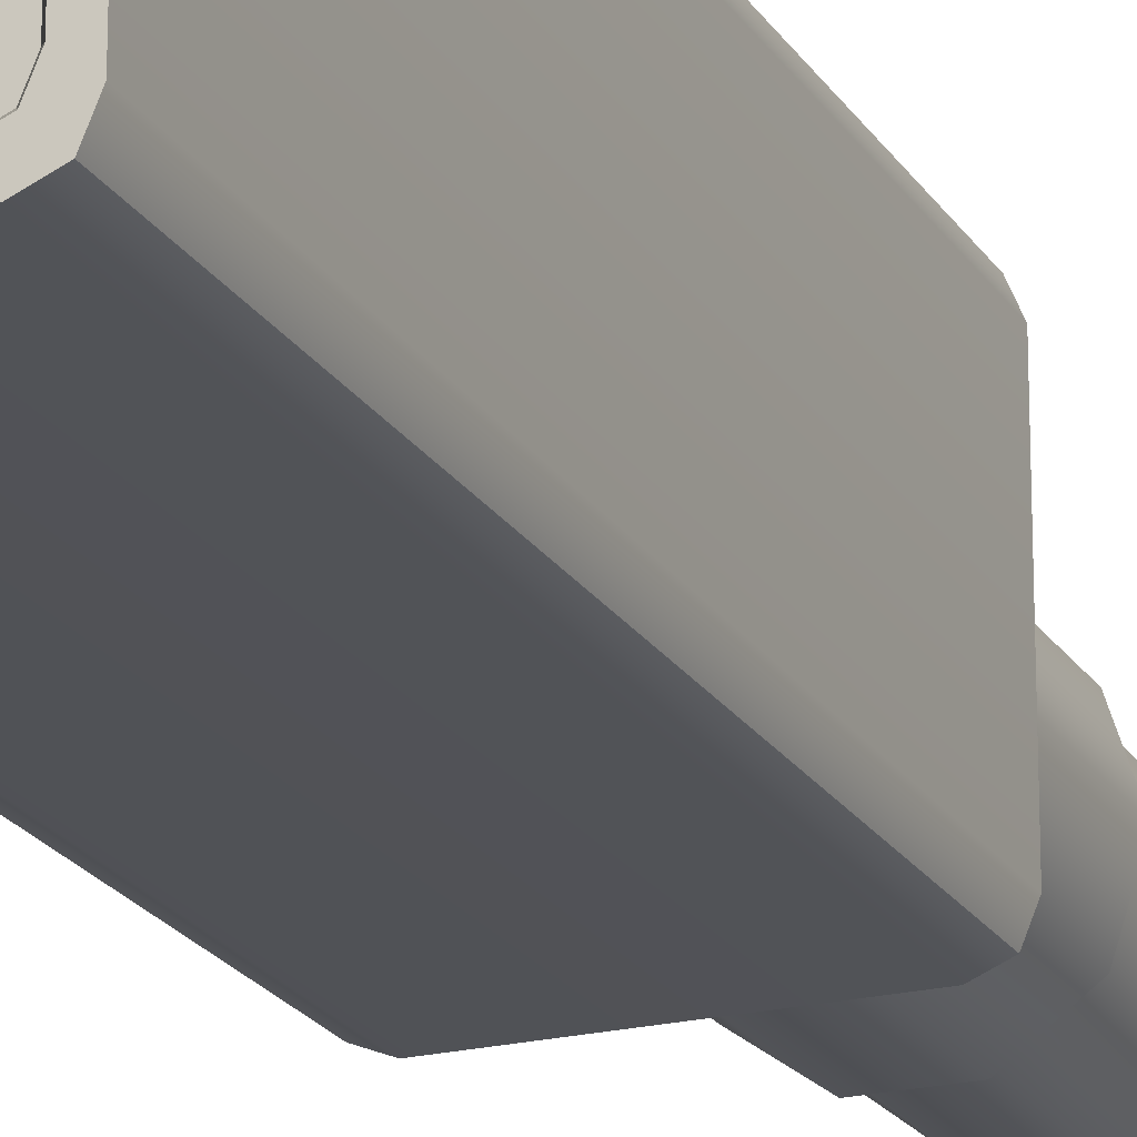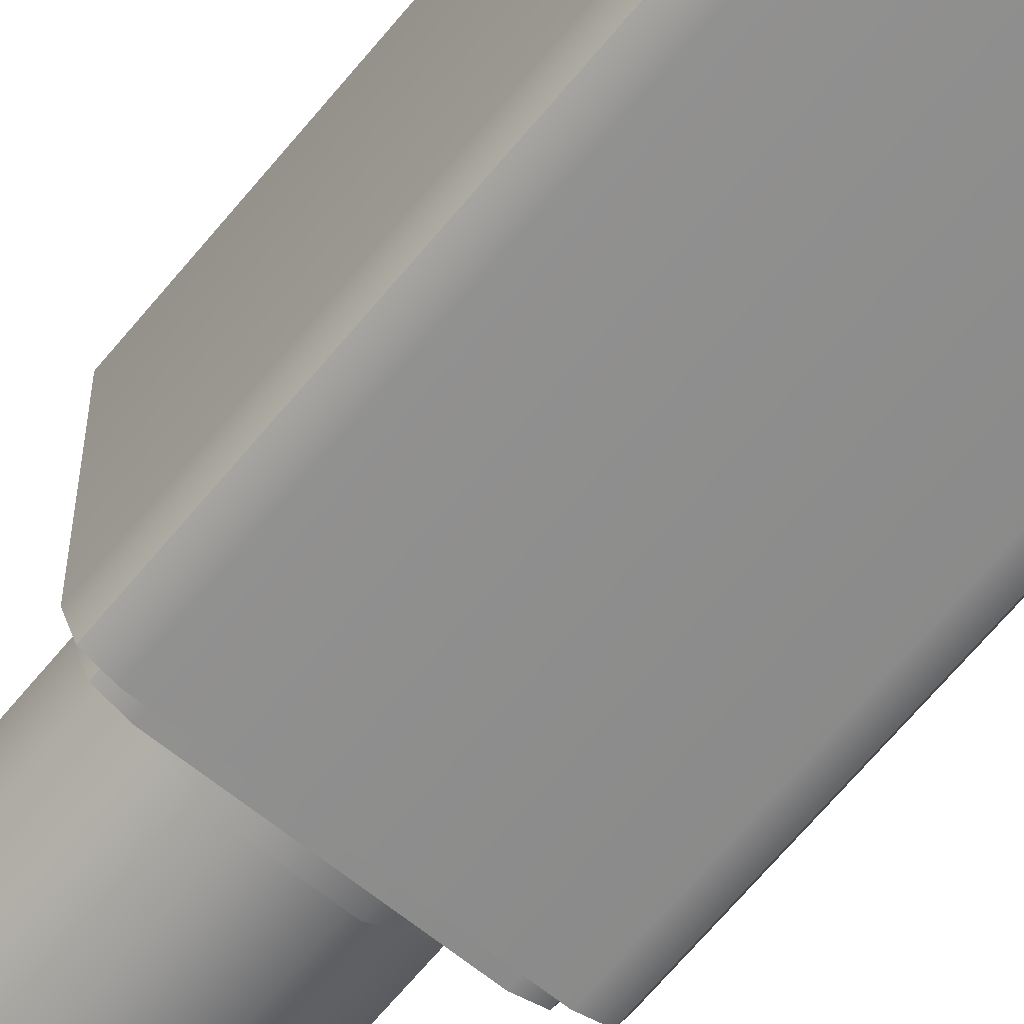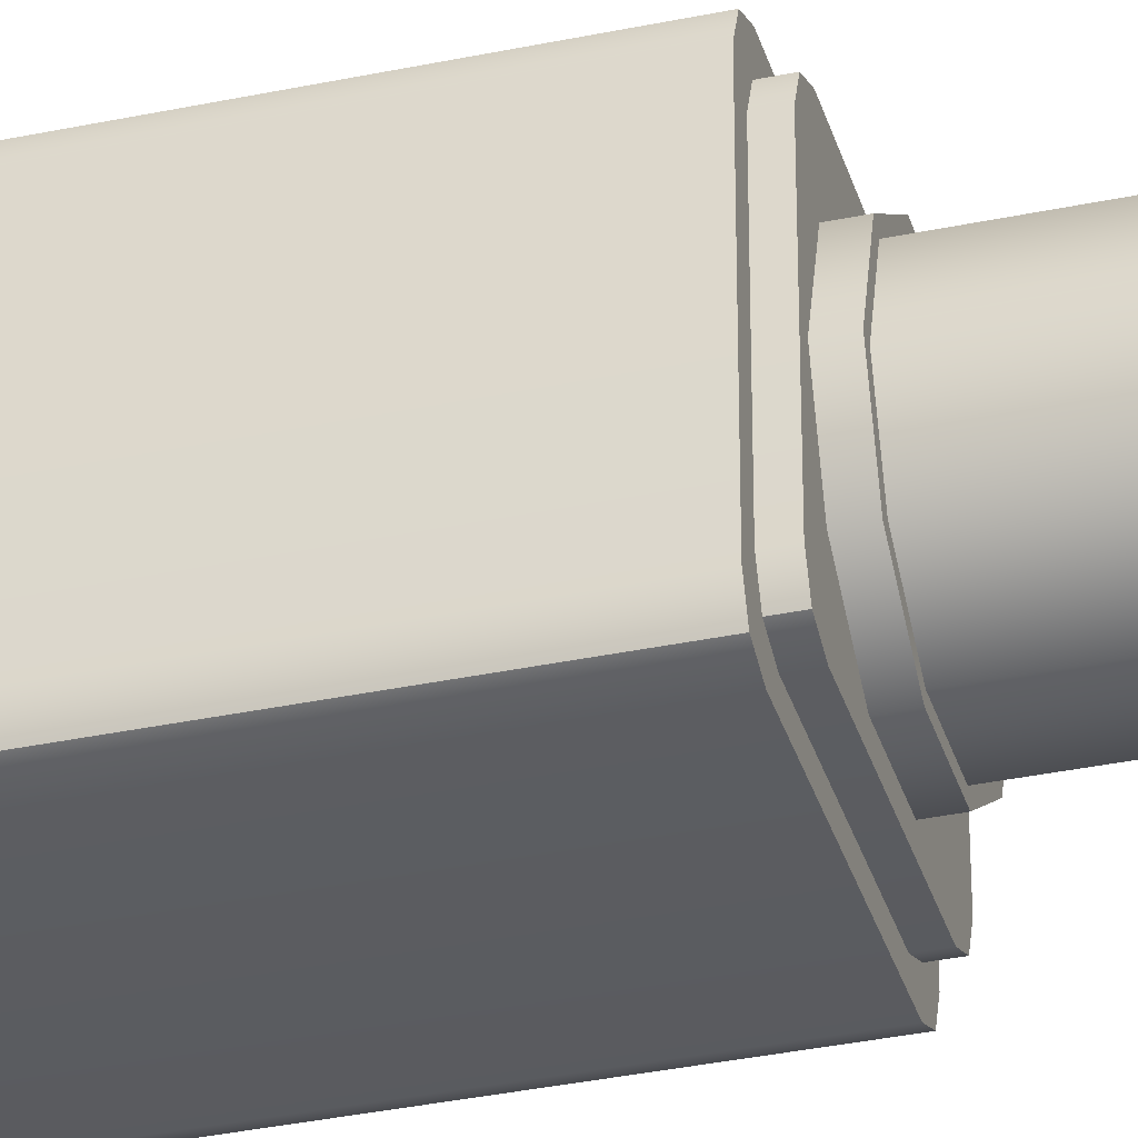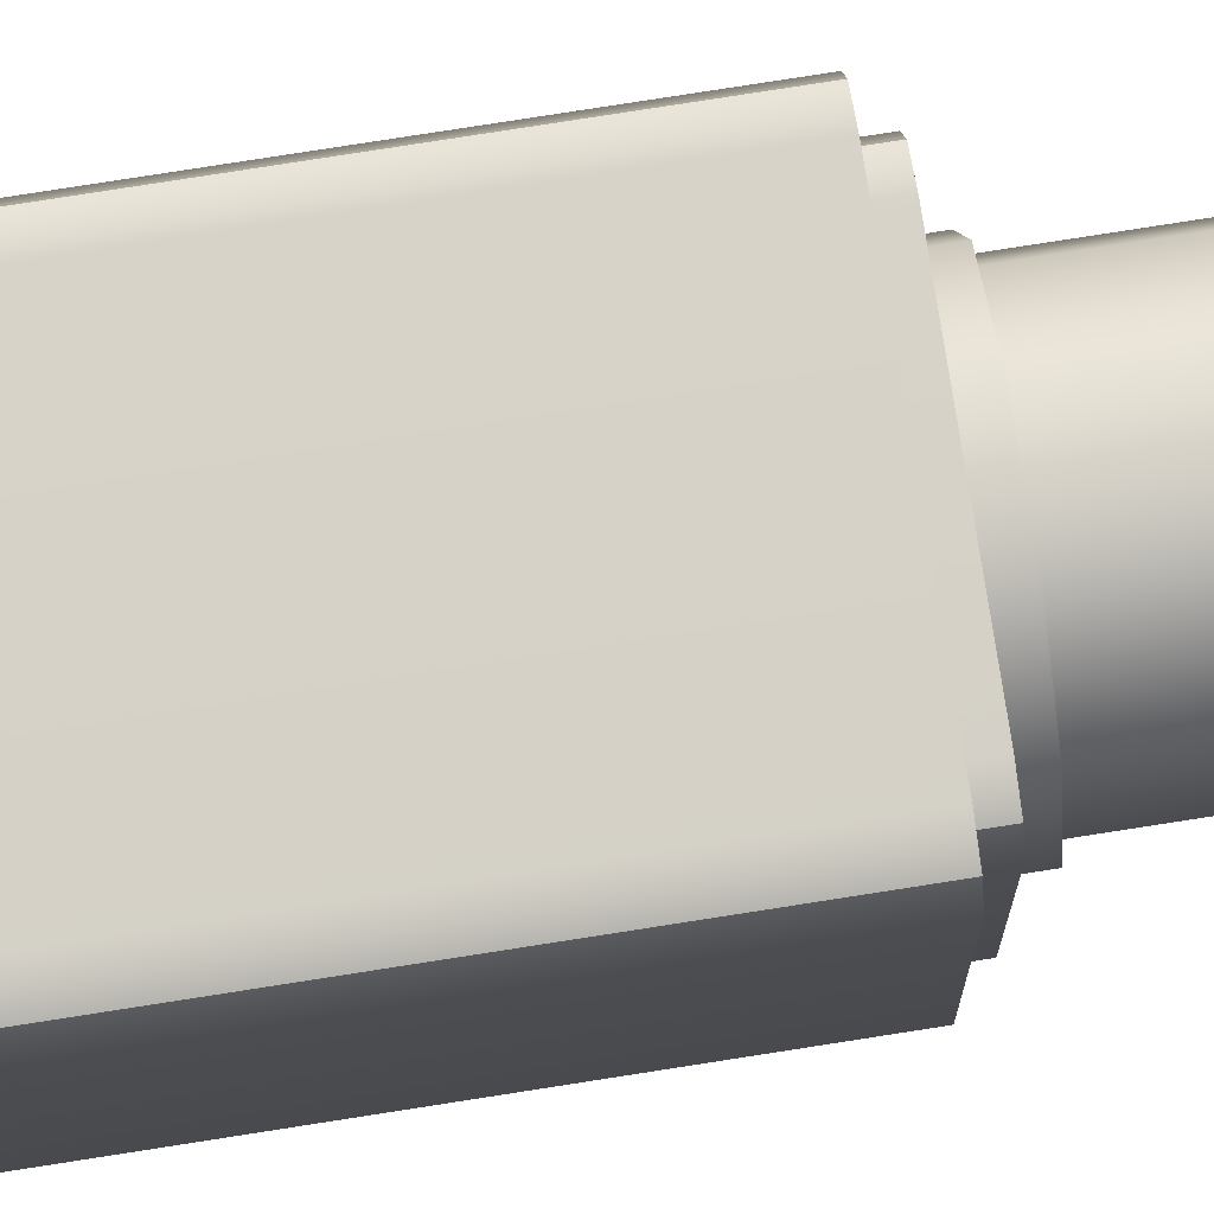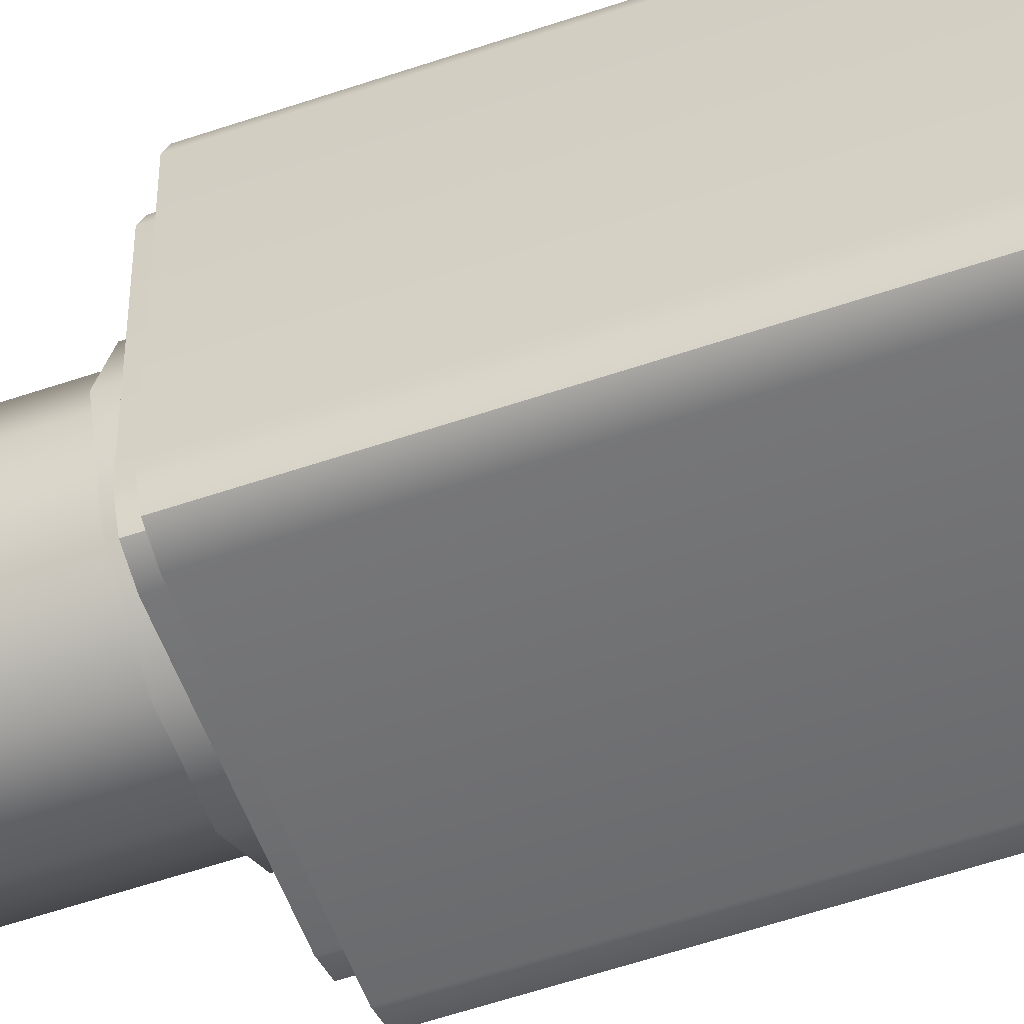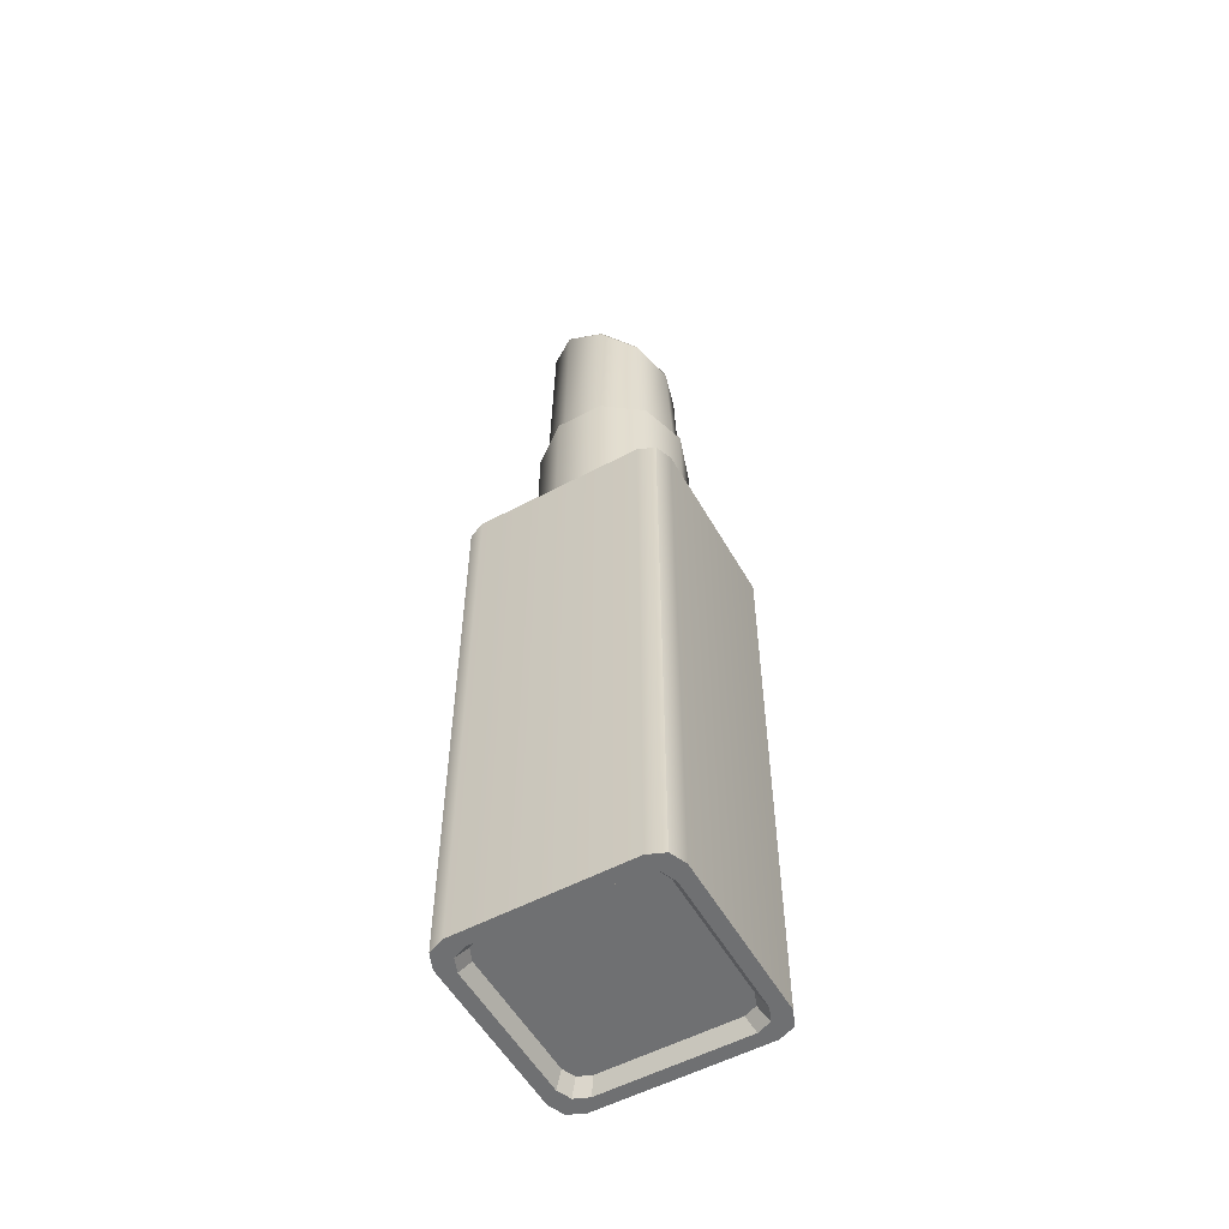
<metadata>
{"format":"obj","ext":"obj","renderer":"f3d","projection":"perspective","resolution":1024,"background":"white","views":[{"elev":-21.3,"azim":23.3,"up":"+Z"},{"elev":-64.8,"azim":-39.2,"up":"+Z"},{"elev":-34.7,"azim":105.8,"up":"+Z"},{"elev":77.9,"azim":81.1,"up":"+Z"},{"elev":-55.1,"azim":-70.0,"up":"+Z"},{"elev":-54.9,"azim":-150.7,"up":"+Y"}]}
</metadata>
<code>
g default
v 0.126 1.192 -0.09154
v 0.04813 1.192 -0.1481
v -0.04813 1.192 -0.1481
v -0.126 1.192 -0.09154
v -0.1557 1.192 0
v -0.126 1.192 0.09154
v -0.04813 1.192 0.1481
v 0.04813 1.192 0.1481
v 0.126 1.192 0.09154
v 0.1557 1.192 0
v 0.126 1.511 -0.09154
v 0.04813 1.511 -0.1481
v -0.04813 1.511 -0.1481
v -0.126 1.511 -0.09154
v -0.1557 1.511 0
v -0.126 1.511 0.09154
v -0.04813 1.511 0.1481
v 0.04813 1.511 0.1481
v 0.126 1.511 0.09154
v 0.1557 1.511 0
v 0.1136 1.511 -0.08252
v 0.04338 1.511 -0.1335
v -0.04338 1.511 -0.1335
v -0.1136 1.511 -0.08252
v -0.1404 1.511 0
v -0.1136 1.511 0.08252
v -0.04338 1.511 0.1335
v 0.04338 1.511 0.1335
v 0.1136 1.511 0.08252
v 0.1404 1.511 -0
v -0 1.897 -0
v 0.1377 1.192 -0.1001
v 0.05261 1.192 -0.1619
v -0.05261 1.192 -0.1619
v -0.1377 1.192 -0.1001
v -0.1702 1.192 0
v -0.1377 1.192 0.1001
v -0.05261 1.192 0.1619
v 0.05261 1.192 0.1619
v 0.1377 1.192 0.1001
v 0.1702 1.192 0
v 0.1377 1.124 -0.1001
v 0.05261 1.124 -0.1619
v -0.05261 1.124 -0.1619
v -0.1377 1.124 -0.1001
v -0.1702 1.124 0
v -0.1377 1.124 0.1001
v -0.05261 1.124 0.1619
v 0.05261 1.124 0.1619
v 0.1377 1.124 0.1001
v 0.1702 1.124 0
v -0.2161 0 0.1693
v -0.1693 0 0.2161
v -0.2024 0 0.2024
v -0.2161 1.136 0.1693
v -0.2024 1.136 0.2024
v -0.1693 1.136 0.2161
v 0.2161 0 0.1693
v 0.2024 0 0.2024
v 0.1693 0 0.2161
v 0.1693 1.136 0.2161
v 0.2024 1.136 0.2024
v 0.2161 1.136 0.1693
v -0.1693 1.136 -0.2161
v -0.2024 1.136 -0.2024
v -0.2161 1.136 -0.1693
v -0.2161 0 -0.1693
v -0.2024 0 -0.2024
v -0.1693 0 -0.2161
v 0.2161 1.136 -0.1693
v 0.2024 1.136 -0.2024
v 0.1693 1.136 -0.2161
v 0.2161 0 -0.1693
v 0.1693 0 -0.2161
v 0.2024 0 -0.2024
v -0.1885 1.136 0.1416
v -0.1748 1.136 0.1748
v -0.1416 1.136 0.1885
v 0.1416 1.136 0.1885
v 0.1748 1.136 0.1748
v 0.1885 1.136 0.1416
v 0.1885 1.136 -0.1416
v 0.1748 1.136 -0.1748
v 0.1416 1.136 -0.1885
v -0.1416 1.136 -0.1885
v -0.1748 1.136 -0.1748
v -0.1885 1.136 -0.1416
v -0.1885 1.162 0.1416
v -0.1748 1.162 0.1748
v -0.1416 1.162 0.1885
v 0.1885 1.162 0.1416
v 0.1416 1.162 0.1885
v 0.1748 1.162 0.1748
v 0.1416 1.162 -0.1885
v 0.1885 1.162 -0.1416
v 0.1748 1.162 -0.1748
v -0.1885 1.162 -0.1416
v -0.1416 1.162 -0.1885
v -0.1748 1.162 -0.1748
v 0.1871 0 -0.1465
v 0.1871 0 0.1465
v 0.1752 0 0.1752
v 0.1465 0 0.1871
v -0.1465 0 0.1871
v -0.1752 0 0.1752
v -0.1871 0 0.1465
v -0.1871 0 -0.1465
v -0.1752 0 -0.1752
v -0.1465 0 -0.1871
v 0.1465 0 -0.1871
v 0.1752 0 -0.1752
v 0.1707 0.02753 -0.1337
v 0.1707 0.02753 0.1337
v 0.1598 0.02753 0.1598
v 0.1337 0.02753 0.1707
v -0.1337 0.02753 0.1707
v -0.1598 0.02753 0.1598
v -0.1707 0.02753 0.1337
v -0.1707 0.02753 -0.1337
v -0.1598 0.02753 -0.1598
v -0.1337 0.02753 -0.1707
v 0.1337 0.02753 -0.1707
v 0.1598 0.02753 -0.1598
v 0.1337 0.02753 0.1337
v -0.1337 0.02753 0.1337
v -0.1707 0.02753 -0.1311
v -0.1337 0.02753 -0.1314
v 0.1337 0.02753 -0.1334
v 0.1041 1.944 -0.08252
v 0.09895 1.954 -0.07939
v 0.08884 1.954 -0.073
v 0.03976 1.906 -0.1335
v 0.03713 1.916 -0.1289
v 0.03153 1.917 -0.1186
v -0.03976 1.858 -0.1335
v -0.03958 1.868 -0.1292
v -0.03936 1.872 -0.1186
v -0.1041 1.819 -0.08252
v -0.1018 1.829 -0.07994
v -0.09642 1.836 -0.07308
v -0.1286 1.804 0
v -0.1256 1.814 0
v -0.1181 1.822 0
v -0.1041 1.819 0.08252
v -0.1018 1.829 0.07994
v -0.09642 1.836 0.07308
v -0.03976 1.858 0.1335
v -0.03958 1.868 0.1292
v -0.03936 1.872 0.1186
v 0.03977 1.905 0.1335
v 0.03713 1.915 0.1289
v 0.03153 1.917 0.1186
v 0.1041 1.944 0.08252
v 0.09895 1.954 0.07939
v 0.08884 1.954 0.073
v 0.1287 1.959 -0
v 0.1224 1.968 -0
v 0.1105 1.968 -0
g pCube55
f 1 2 12 11
f 2 3 13 12
f 3 4 14 13
f 4 5 15 14
f 5 6 16 15
f 6 7 17 16
f 7 8 18 17
f 8 9 19 18
f 9 10 20 19
f 10 1 11 20
f 11 12 22 21
f 12 13 23 22
f 13 14 24 23
f 14 15 25 24
f 15 16 26 25
f 16 17 27 26
f 17 18 28 27
f 18 19 29 28
f 19 20 30 29
f 20 11 21 30
f 2 1 32 33
f 3 2 33 34
f 4 3 34 35
f 5 4 35 36
f 6 5 36 37
f 7 6 37 38
f 8 7 38 39
f 9 8 39 40
f 10 9 40 41
f 1 10 41 32
f 33 32 42 43
f 34 33 43 44
f 35 34 44 45
f 36 35 45 46
f 37 36 46 47
f 38 37 47 48
f 39 38 48 49
f 40 39 49 50
f 41 40 50 51
f 32 41 51 42
f 52 54 56 55
f 54 53 57 56
f 60 59 62 61
f 59 58 63 62
f 66 65 68 67
f 65 64 69 68
f 72 71 75 74
f 71 70 73 75
f 57 53 60 61
f 64 72 74 69
f 63 58 73 70
f 66 67 52 55
f 57 61 79 78
f 63 70 82 81
f 72 64 85 84
f 66 55 76 87
f 78 79 92 90
f 81 82 95 91
f 84 85 98 94
f 87 76 88 97
f 126 127 125 118
f 97 88 89 90 92 93 91 95 96 94 98 99
f 55 56 77 76
f 56 57 78 77
f 61 62 80 79
f 62 63 81 80
f 64 65 86 85
f 65 66 87 86
f 70 71 83 82
f 71 72 84 83
f 76 77 89 88
f 77 78 90 89
f 79 80 93 92
f 80 81 91 93
f 82 83 96 95
f 83 84 94 96
f 85 86 99 98
f 86 87 97 99
f 73 58 101 100
f 58 59 102 101
f 59 60 103 102
f 60 53 104 103
f 53 54 105 104
f 54 52 106 105
f 52 67 107 106
f 67 68 108 107
f 68 69 109 108
f 69 74 110 109
f 74 75 111 110
f 75 73 100 111
f 100 101 113 112
f 101 102 114 113
f 102 103 115 114
f 103 104 116 115
f 104 105 117 116
f 105 106 118 117
f 106 107 119 126 118
f 107 108 120 119
f 108 109 121 120
f 109 110 122 121
f 110 111 123 122
f 111 100 112 123
f 127 128 124 125
f 112 113 124 128
f 124 113 114 115
f 125 124 115 116
f 118 125 116 117
f 121 127 126 119 120
f 122 128 127 121
f 112 128 122 123
f 21 22 132 129
f 22 23 135 132
f 23 24 138 135
f 24 25 141 138
f 25 26 144 141
f 26 27 147 144
f 27 28 150 147
f 28 29 153 150
f 29 30 156 153
f 30 21 129 156
f 131 134 31
f 134 137 31
f 137 140 31
f 140 143 31
f 143 146 31
f 146 149 31
f 149 152 31
f 152 155 31
f 155 158 31
f 158 131 31
f 129 130 157 156
f 130 131 158 157
f 131 130 133 134
f 130 129 132 133
f 134 133 136 137
f 133 132 135 136
f 137 136 139 140
f 136 135 138 139
f 140 139 142 143
f 139 138 141 142
f 143 142 145 146
f 142 141 144 145
f 146 145 148 149
f 145 144 147 148
f 149 148 151 152
f 148 147 150 151
f 152 151 154 155
f 151 150 153 154
f 155 154 157 158
f 154 153 156 157

</code>
